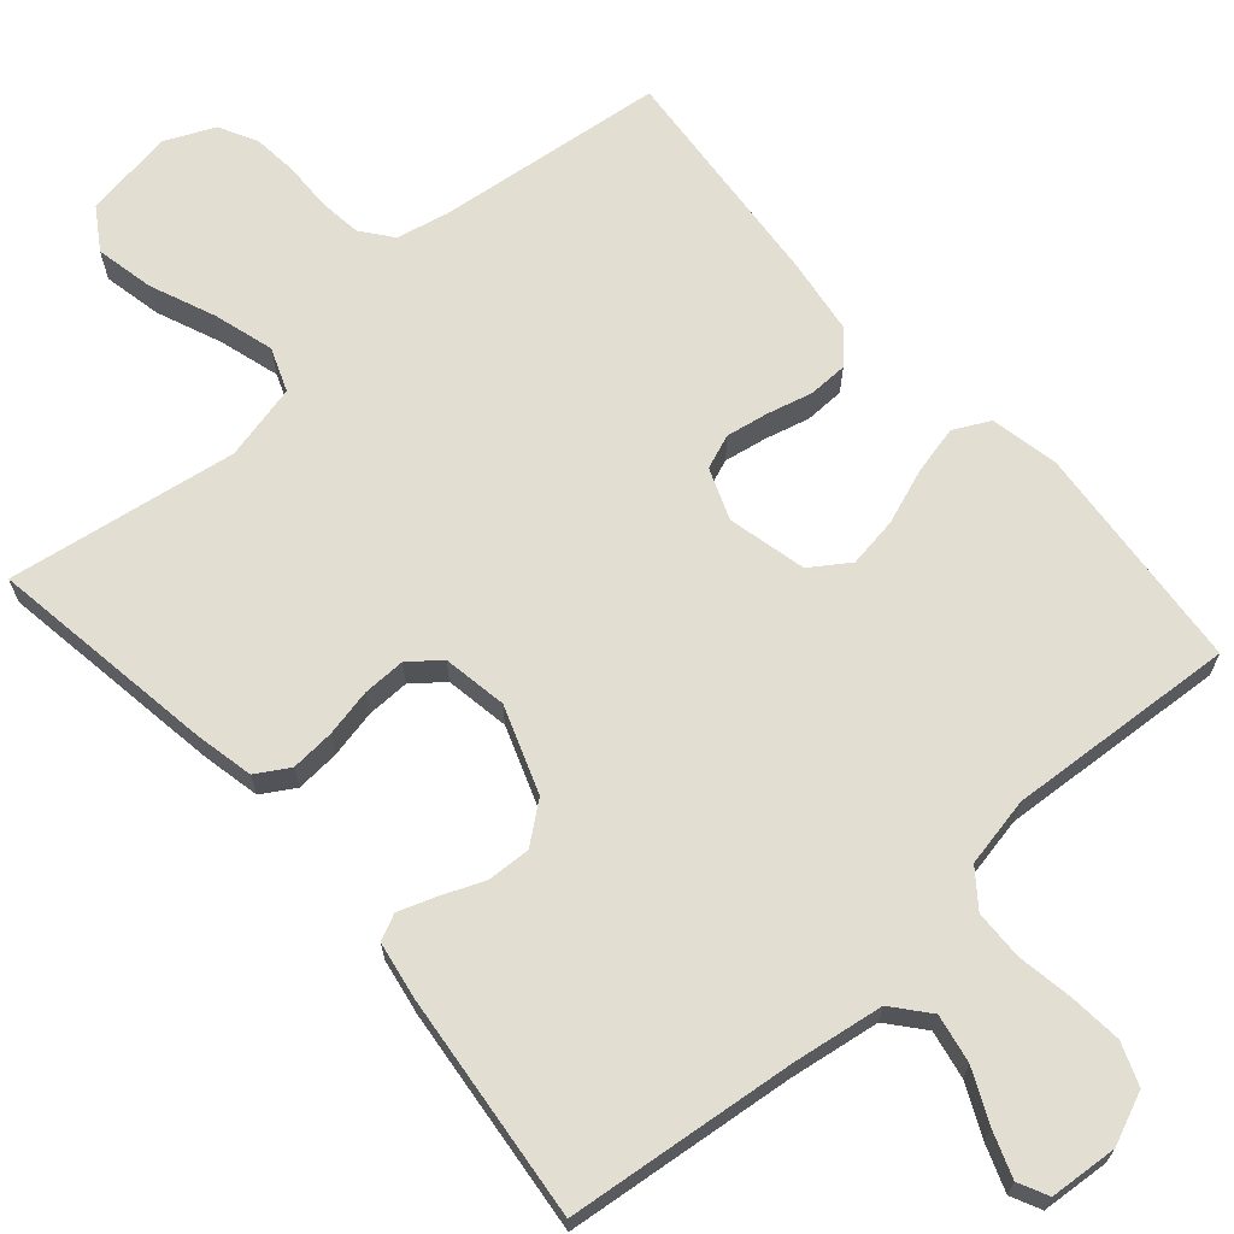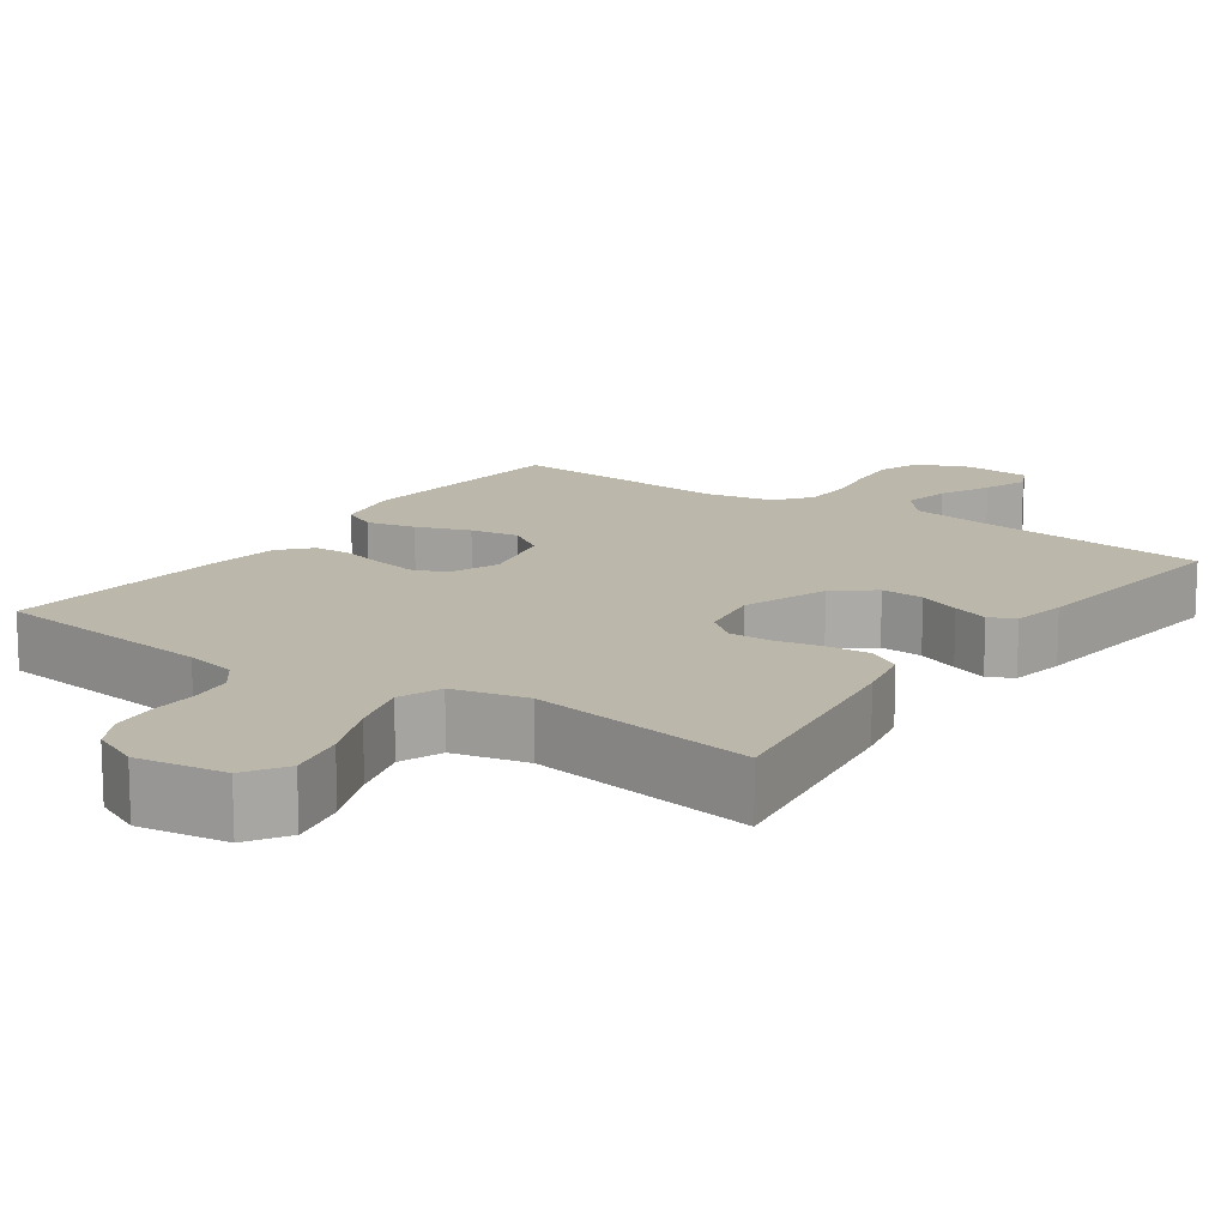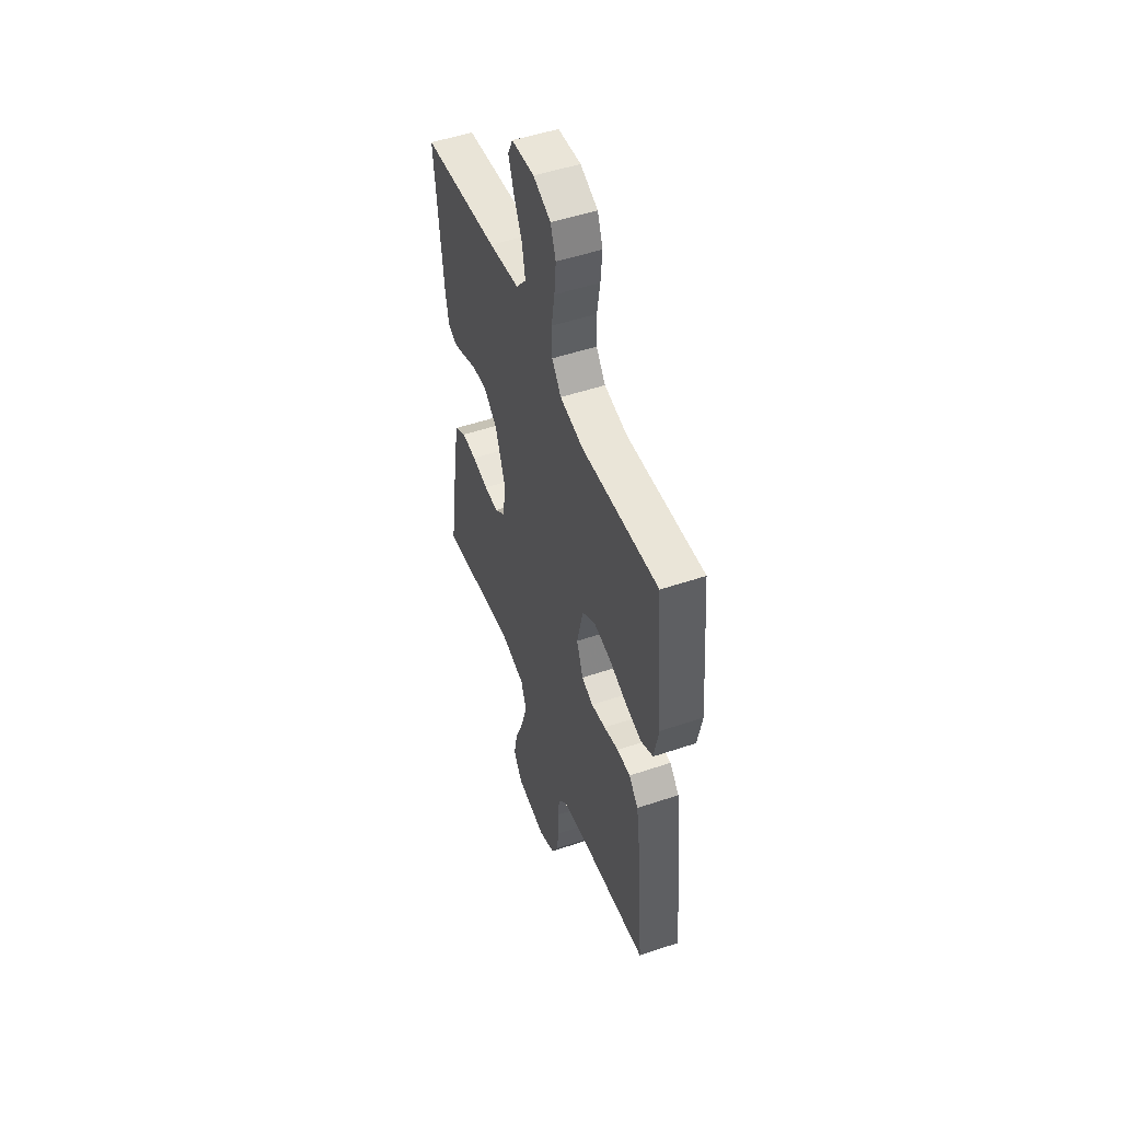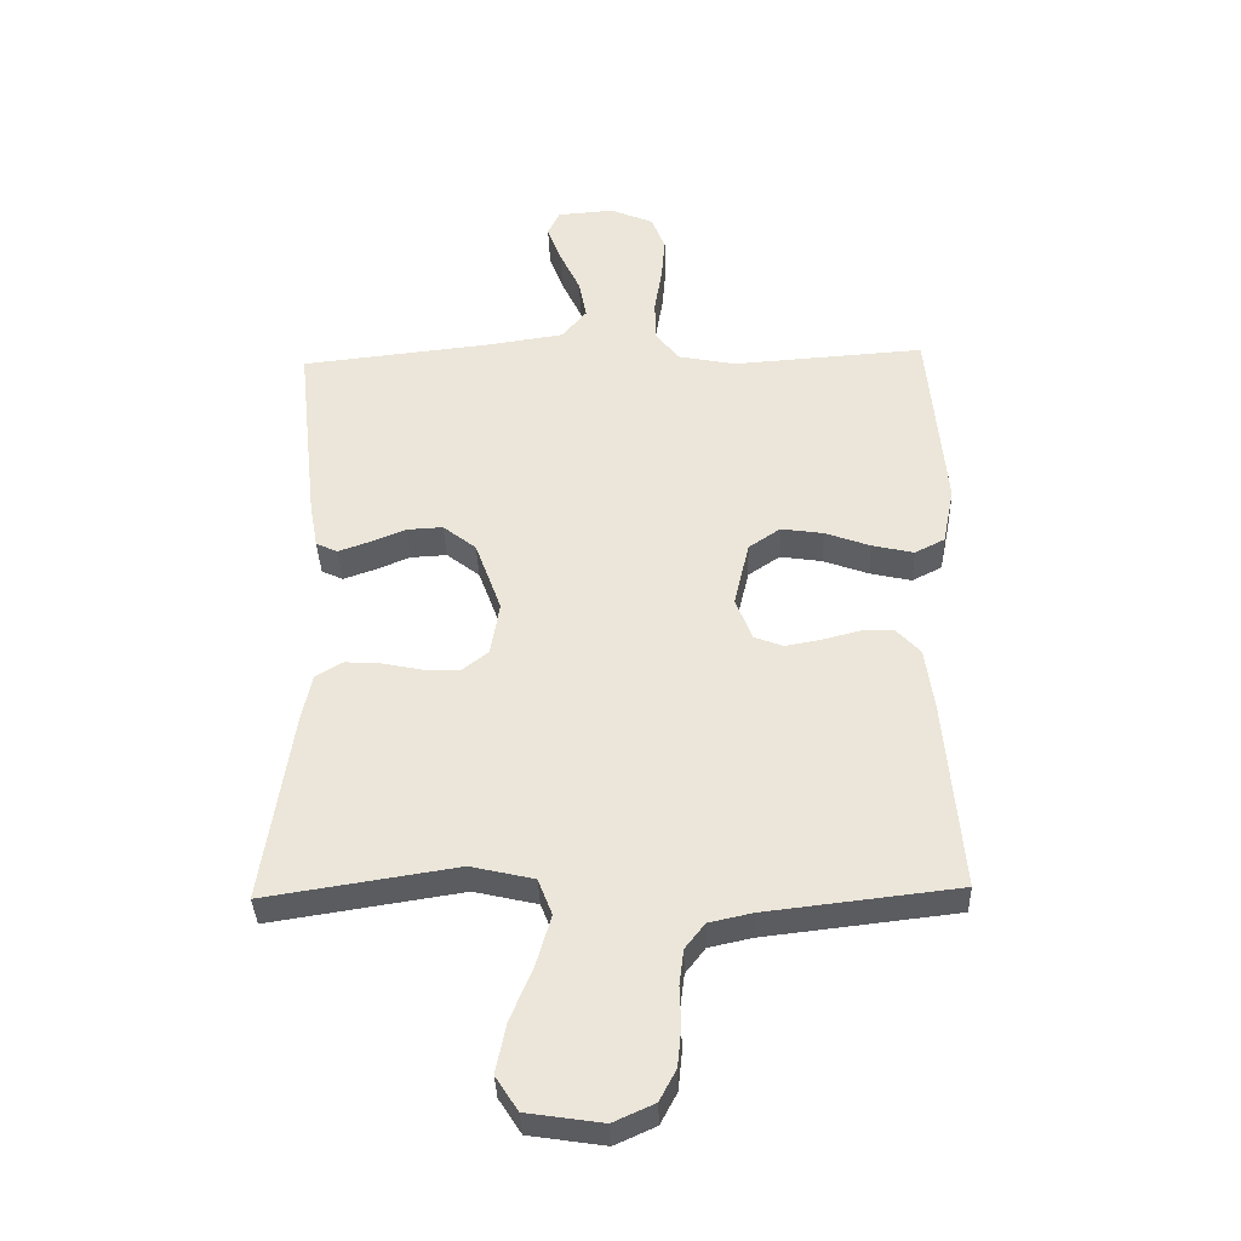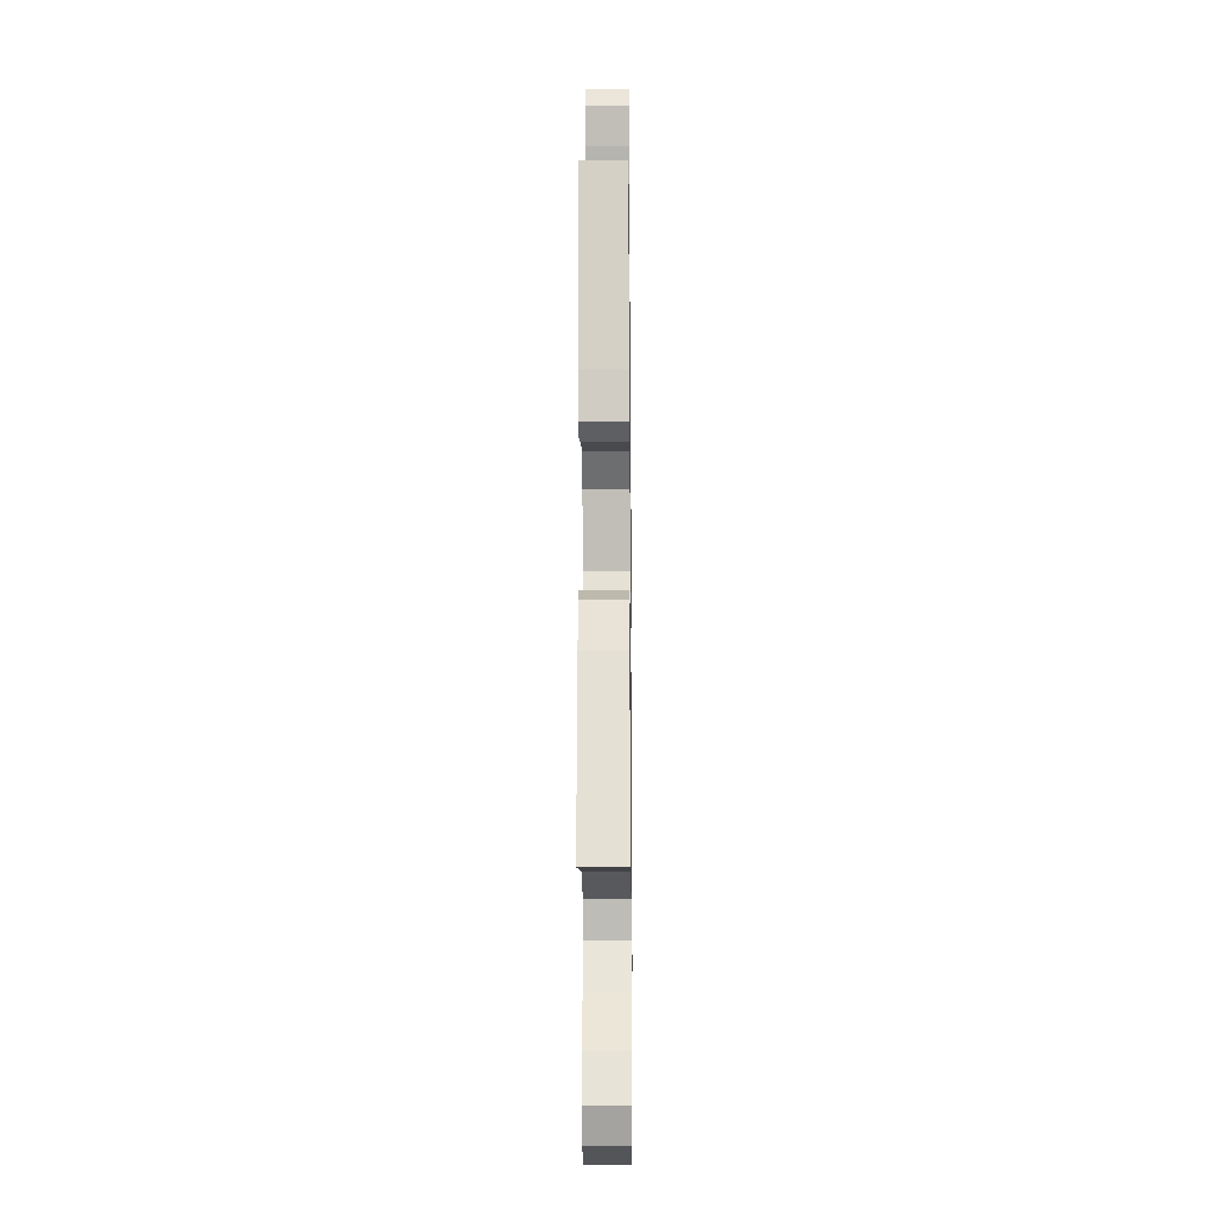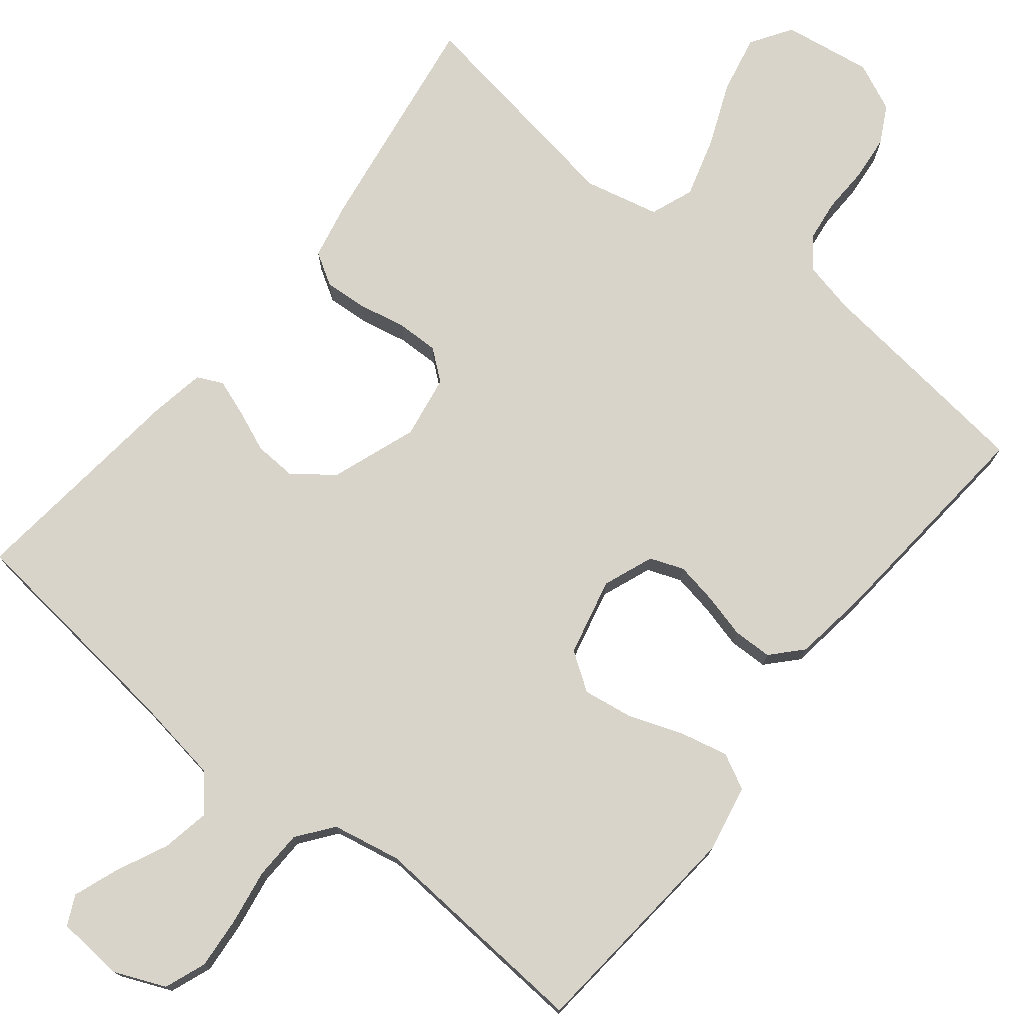
<metadata>
{"format":"obj","ext":"obj","renderer":"f3d","projection":"perspective","resolution":1024,"background":"white","views":[{"elev":67.6,"azim":-41.2,"up":"+Y"},{"elev":14.4,"azim":-145.0,"up":"+Y"},{"elev":50.5,"azim":69.7,"up":"+Z"},{"elev":-36.4,"azim":1.9,"up":"+Z"},{"elev":-16.0,"azim":-89.3,"up":"+Z"},{"elev":75.6,"azim":38.7,"up":"+Y"}]}
</metadata>
<code>
v -0.5 0.07 0.5
v -0.2 0.07 0.533
v -0.081 0.07 0.551
v -0.042 0.07 0.598
v -0.054 0.07 0.661
v -0.086 0.07 0.729
v -0.108 0.07 0.789
v -0.089 0.07 0.828
v 0 0.07 0.835
v 0.068 0.07 0.806
v 0.089 0.07 0.751
v 0.083 0.07 0.682
v 0.071 0.07 0.609
v 0.073 0.07 0.544
v 0.109 0.07 0.497
v 0.2 0.07 0.479
v 0.5 0.07 0.5
v 0.527 0.07 0.2
v 0.509 0.07 0.11
v 0.462 0.07 0.086
v 0.397 0.07 0.101
v 0.326 0.07 0.127
v 0.26 0.07 0.137
v 0.21 0.07 0.103
v 0.186 0.07 0
v 0.212 0.07 -0.067
v 0.257 0.07 -0.084
v 0.313 0.07 -0.074
v 0.371 0.07 -0.059
v 0.423 0.07 -0.06
v 0.46 0.07 -0.1
v 0.474 0.07 -0.2
v 0.5 0.07 -0.5
v 0.2 0.07 -0.535
v 0.132 0.07 -0.55
v 0.101 0.07 -0.59
v 0.094 0.07 -0.646
v 0.096 0.07 -0.708
v 0.09 0.07 -0.768
v 0.064 0.07 -0.817
v 0 0.07 -0.846
v -0.118 0.07 -0.828
v -0.153 0.07 -0.774
v -0.137 0.07 -0.697
v -0.102 0.07 -0.612
v -0.079 0.07 -0.533
v -0.101 0.07 -0.476
v -0.2 0.07 -0.453
v -0.5 0.07 -0.5
v -0.455 0.07 -0.2
v -0.439 0.07 -0.124
v -0.396 0.07 -0.098
v -0.339 0.07 -0.102
v -0.276 0.07 -0.115
v -0.22 0.07 -0.116
v -0.18 0.07 -0.084
v -0.166 0.07 0
v -0.207 0.07 0.113
v -0.259 0.07 0.154
v -0.316 0.07 0.151
v -0.372 0.07 0.128
v -0.42 0.07 0.111
v -0.454 0.07 0.127
v -0.467 0.07 0.2
v -0.5 0 0.5
v -0.2 0 0.533
v -0.081 0 0.551
v -0.042 0 0.598
v -0.054 0 0.661
v -0.086 0 0.729
v -0.108 0 0.789
v -0.089 0 0.828
v 0 0 0.835
v 0.068 0 0.806
v 0.089 0 0.751
v 0.083 0 0.682
v 0.071 0 0.609
v 0.073 0 0.544
v 0.109 0 0.497
v 0.2 0 0.479
v 0.5 0 0.5
v 0.527 0 0.2
v 0.509 0 0.11
v 0.462 0 0.086
v 0.397 0 0.101
v 0.326 0 0.127
v 0.26 0 0.137
v 0.21 0 0.103
v 0.186 0 0
v 0.212 0 -0.067
v 0.257 0 -0.084
v 0.313 0 -0.074
v 0.371 0 -0.059
v 0.423 0 -0.06
v 0.46 0 -0.1
v 0.474 0 -0.2
v 0.5 0 -0.5
v 0.2 0 -0.535
v 0.132 0 -0.55
v 0.101 0 -0.59
v 0.094 0 -0.646
v 0.096 0 -0.708
v 0.09 0 -0.768
v 0.064 0 -0.817
v 0 0 -0.846
v -0.118 0 -0.828
v -0.153 0 -0.774
v -0.137 0 -0.697
v -0.102 0 -0.612
v -0.079 0 -0.533
v -0.101 0 -0.476
v -0.2 0 -0.453
v -0.5 0 -0.5
v -0.455 0 -0.2
v -0.439 0 -0.124
v -0.396 0 -0.098
v -0.339 0 -0.102
v -0.276 0 -0.115
v -0.22 0 -0.116
v -0.18 0 -0.084
v -0.166 0 0
v -0.207 0 0.113
v -0.259 0 0.154
v -0.316 0 0.151
v -0.372 0 0.128
v -0.42 0 0.111
v -0.454 0 0.127
v -0.467 0 0.2
f 64 1 2
f 63 64 2
f 62 63 2
f 61 62 2
f 60 61 2
f 59 60 2 3
f 58 59 3 4
f 57 58 4
f 56 57 4
f 52 53 54
f 51 52 54
f 50 51 54
f 49 50 54
f 48 49 54
f 47 48 54 55
f 46 47 55 56
f 43 44 45
f 42 43 45
f 41 42 45
f 40 41 45
f 39 40 45
f 38 39 45
f 37 38 45
f 36 37 45 46
f 46 56 4
f 36 46 4
f 35 36 4
f 32 33 34
f 31 32 34
f 30 31 34
f 29 30 34
f 28 29 34
f 27 28 34 35
f 20 21 22
f 19 20 22
f 18 19 22
f 17 18 22
f 16 17 22
f 15 16 22 23
f 14 15 23 24
f 11 12 13
f 10 11 13
f 9 10 13
f 8 9 13
f 7 8 13
f 6 7 13
f 5 6 13
f 4 5 13 14
f 26 27 35
f 25 26 35
f 25 35 4 14
f 14 24 25
f 66 65 128
f 66 128 127
f 66 127 126
f 66 126 125
f 66 125 124
f 67 66 124 123
f 68 67 123 122
f 68 122 121
f 68 121 120
f 118 117 116
f 118 116 115
f 118 115 114
f 118 114 113
f 118 113 112
f 119 118 112 111
f 120 119 111 110
f 109 108 107
f 109 107 106
f 109 106 105
f 109 105 104
f 109 104 103
f 109 103 102
f 109 102 101
f 110 109 101 100
f 68 120 110
f 68 110 100
f 68 100 99
f 98 97 96
f 98 96 95
f 98 95 94
f 98 94 93
f 98 93 92
f 99 98 92 91
f 86 85 84
f 86 84 83
f 86 83 82
f 86 82 81
f 86 81 80
f 87 86 80 79
f 88 87 79 78
f 77 76 75
f 77 75 74
f 77 74 73
f 77 73 72
f 77 72 71
f 77 71 70
f 77 70 69
f 78 77 69 68
f 99 91 90
f 99 90 89
f 78 68 99 89
f 89 88 78
f 1 65 66 2
f 2 66 67 3
f 3 67 68 4
f 4 68 69 5
f 5 69 70 6
f 6 70 71 7
f 7 71 72 8
f 8 72 73 9
f 9 73 74 10
f 10 74 75 11
f 11 75 76 12
f 12 76 77 13
f 13 77 78 14
f 14 78 79 15
f 15 79 80 16
f 16 80 81 17
f 17 81 82 18
f 18 82 83 19
f 19 83 84 20
f 20 84 85 21
f 21 85 86 22
f 22 86 87 23
f 23 87 88 24
f 24 88 89 25
f 25 89 90 26
f 26 90 91 27
f 27 91 92 28
f 28 92 93 29
f 29 93 94 30
f 30 94 95 31
f 31 95 96 32
f 32 96 97 33
f 33 97 98 34
f 34 98 99 35
f 35 99 100 36
f 36 100 101 37
f 37 101 102 38
f 38 102 103 39
f 39 103 104 40
f 40 104 105 41
f 41 105 106 42
f 42 106 107 43
f 43 107 108 44
f 44 108 109 45
f 45 109 110 46
f 46 110 111 47
f 47 111 112 48
f 48 112 113 49
f 49 113 114 50
f 50 114 115 51
f 51 115 116 52
f 52 116 117 53
f 53 117 118 54
f 54 118 119 55
f 55 119 120 56
f 56 120 121 57
f 57 121 122 58
f 58 122 123 59
f 59 123 124 60
f 60 124 125 61
f 61 125 126 62
f 62 126 127 63
f 63 127 128 64
f 64 128 65 1

</code>
